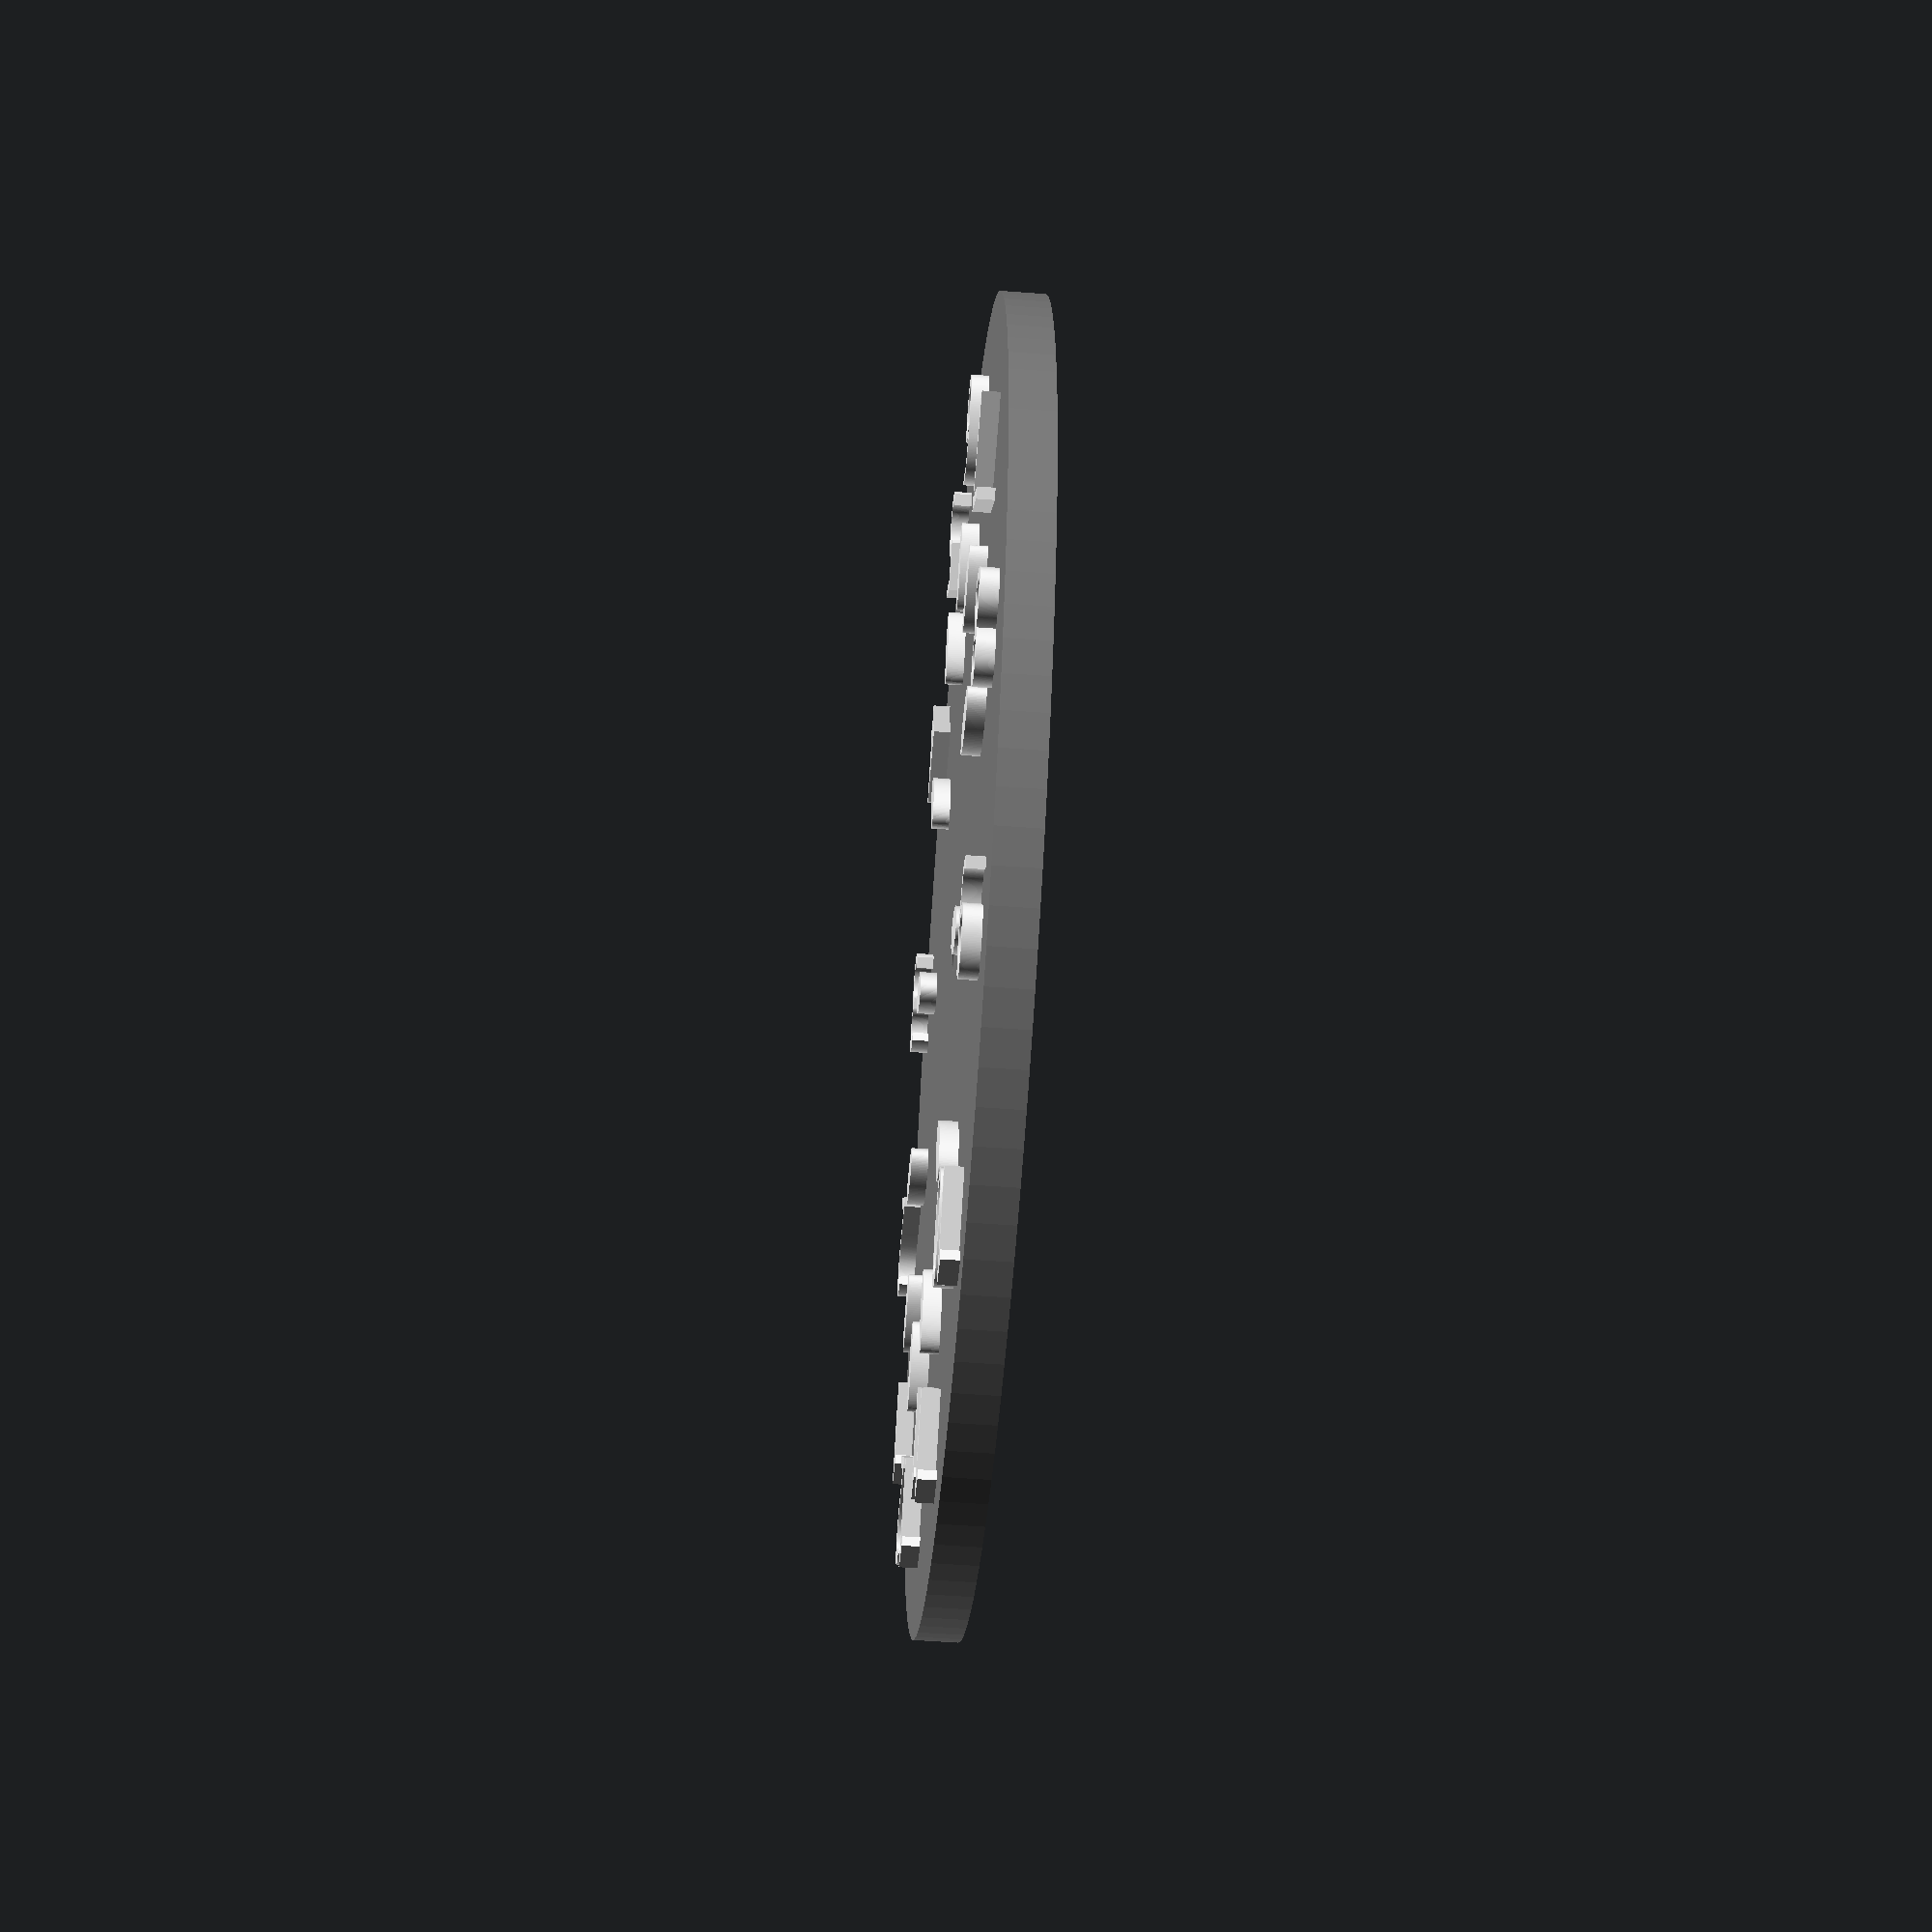
<openscad>
// Customizable Wall Clock
// Copyright: Olle Johansson 2018
// License: CC BY-SA

//CUSTOMIZER VARIABLES

/* [Clock] */

// Height in mm of clock face
height_of_clock = 5; // [5:50]

// Diameter in mm of clock face
diameter_of_clock = 150; // [100:300]

// Diameter in mm of center hole
diameter_of_hole = 4.0; // [3.0:0.1:10.0]

// Thickness in mm of walls
thickness_of_wall = 5; // [2:0.1:10]

// Width in mm of chamfer of clock edge
width_of_chamfer = 0; // [0:0.1:10]

/* [Hours] */

// Type of hour symbols
type_of_hours = "Numbers"; // [None, Numbers, Text, Roman]

// Raise or inset hours
raise_hours = "Raise"; // [Raise, Inset]

// Rotate hours
rotation_of_hours = "None"; // [None, Rotated, Angled]

// Height in mm of numbers
height_of_hours = 2; // [0.5:0.1:4]

// Distance in mm of numbers from edge
distance_of_hours = 5; // [5:20]

// Font size of numbers
size_of_hours = 12; // [5:20]

// Font of hour numbers
font_of_hours = "Gotham";

/* [Hour markers] */

// Type of hour markers
type_of_hour_markers = "Circle"; // [None, Circle, Line, Triangle In, Triangle Out]

// Width in mm of hour markers
width_of_markers = 5; // [1:20]

// Height (or diameter) in mm of hour markers
height_of_markers = 10; // [1:20]

// Distance in mm of markers from clock edge
distance_of_markers = 25; // [5:80]

/* [Hour texts] */

text_hour_one = "ett";
text_hour_two = "två";
text_hour_three = "tre";
text_hour_four = "fyra";
text_hour_five = "fem";
text_hour_six = "sex";
text_hour_seven = "sju";
text_hour_eight = "åtta";
text_hour_nine = "nio";
text_hour_ten = "tio";
text_hour_eleven = "elva";
text_hour_twelve = "tolv";

//CUSTOMIZER VARIABLES END

/* [Hidden] */

$fn = 120;

positions = [ for(angle = [30 : 30 : 360]) angle ];
hours_text = [
    text_hour_one,
    text_hour_two,
    text_hour_three,
    text_hour_four,
    text_hour_five,
    text_hour_six,
    text_hour_seven,
    text_hour_eight,
    text_hour_nine,
    text_hour_ten,
    text_hour_eleven,
    text_hour_twelve
];
roman_numerals = [
    "I", "II", "III", "IV", "V", "VI",
    "VII", "VIII", "IX", "X", "XI", "XII"
];

function hour_text(hour) = hours_text[hour - 1];
function hour_roman(hour) = roman_numerals[hour - 1];

/* ** Utility modules ** */

module circled_pattern(number) {
    rotation_angle = 360 / number;
    last_angle = 360 - rotation_angle;
    for(rotation = [rotation_angle : rotation_angle : 360])
        rotate([0, 0, rotation])
        children();
}

/* ** Clock base ** */

module center_hole() {
    cylinder(h = height_of_clock, d = diameter_of_hole);
}

module backside() {
    cylinder(
        h = height_of_clock - thickness_of_wall,
        d = diameter_of_clock  - thickness_of_wall * 2);
}

module clock_base() {
    difference() {
        hull() {
            cylinder(h = height_of_clock, d = diameter_of_clock - width_of_chamfer);
            cylinder(h = height_of_clock - width_of_chamfer, d = diameter_of_clock);
        }
        
        center_hole();
        backside();
    }
}

/* ** Clock face ** */

function rotation_angle(hour) = (rotation_of_hours == "None")
    ? 270 + positions[hour - 1]
    : (rotation_of_hours == "Rotated")
        ? 270 : 0;

module clock_face() {
    union() {
        if (type_of_hours != "None") hours();
        if (type_of_hour_markers != "None") hour_markers();
    }
}

module hour_text(hour, size, font) {
    if (type_of_hours == "Roman")
        text(roman_numerals[hour - 1], size = size, font = font, halign = "center", valign = "center");
    else if (type_of_hours == "Text")
        text(hour_text(hour), size = size, font = font, halign = "center", valign = "center");
    else text(str(hour), size = size, font = font, halign = "center", valign = "center");
}

module hours() {
    for (hour = [1:12]) {
        hour_offset = size_of_hours * 0.75;
        rotate([0, 0, -positions[hour - 1]])
        translate([diameter_of_clock / 2  - distance_of_hours - hour_offset, 0, height_of_clock])
        rotate([0, 0, rotation_angle(hour)])
        linear_extrude(height_of_hours)
        hour_text(hour, size_of_hours, font_of_hours);
    }
}

module hour_marker() {
    if (type_of_hour_markers == "Circle")
        scale([1, width_of_markers / height_of_markers, 1])
        circle(d = height_of_markers);
    else if (type_of_hour_markers == "Line")
        square(size = [height_of_markers, width_of_markers], center = true);
    else if (type_of_hour_markers == "Triangle In")
        polygon(points = [
            [height_of_markers / 2, - width_of_markers / 2],
            [height_of_markers / 2, width_of_markers / 2],
            [-height_of_markers / 2, 0]]);
    else if (type_of_hour_markers == "Triangle Out")
        polygon(points = [
            [-height_of_markers / 2, - width_of_markers / 2],
            [-height_of_markers / 2, width_of_markers / 2],
            [height_of_markers / 2, 0]]);
}

module hour_markers() {
    circled_pattern(12) {
        translate([diameter_of_clock / 2 - distance_of_markers - height_of_markers / 2, 0, height_of_clock])
        linear_extrude(height_of_hours)
        hour_marker();
    }
}

/* ** Main object ** */

module clock() {
    if (raise_hours == "Raise") {
        union() {
            color("gray") clock_base();
            color("white") clock_face();
        }
    } else {
        difference() {
            clock_base();
            
            translate([0, 0, -height_of_hours])
            clock_face();
        }
    }
}

clock();
</openscad>
<views>
elev=235.4 azim=320.9 roll=94.5 proj=p view=wireframe
</views>
